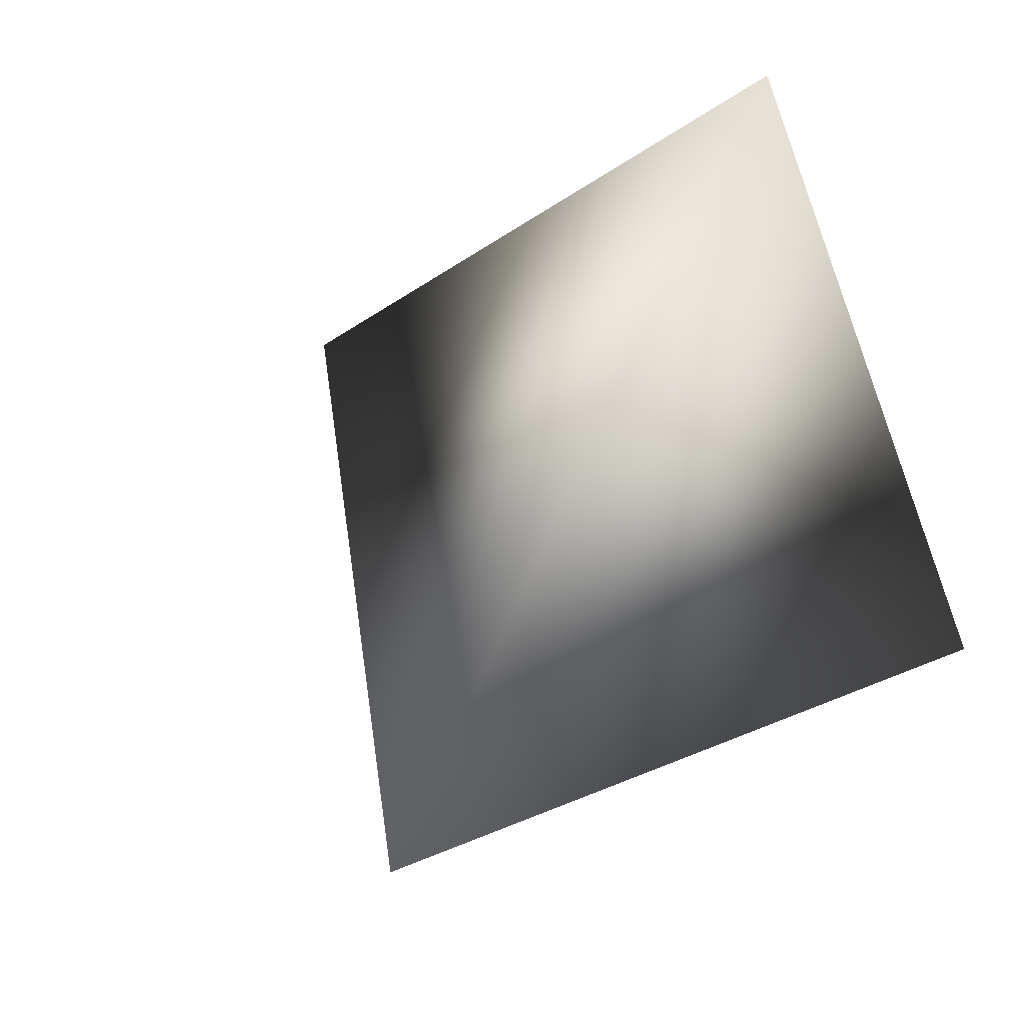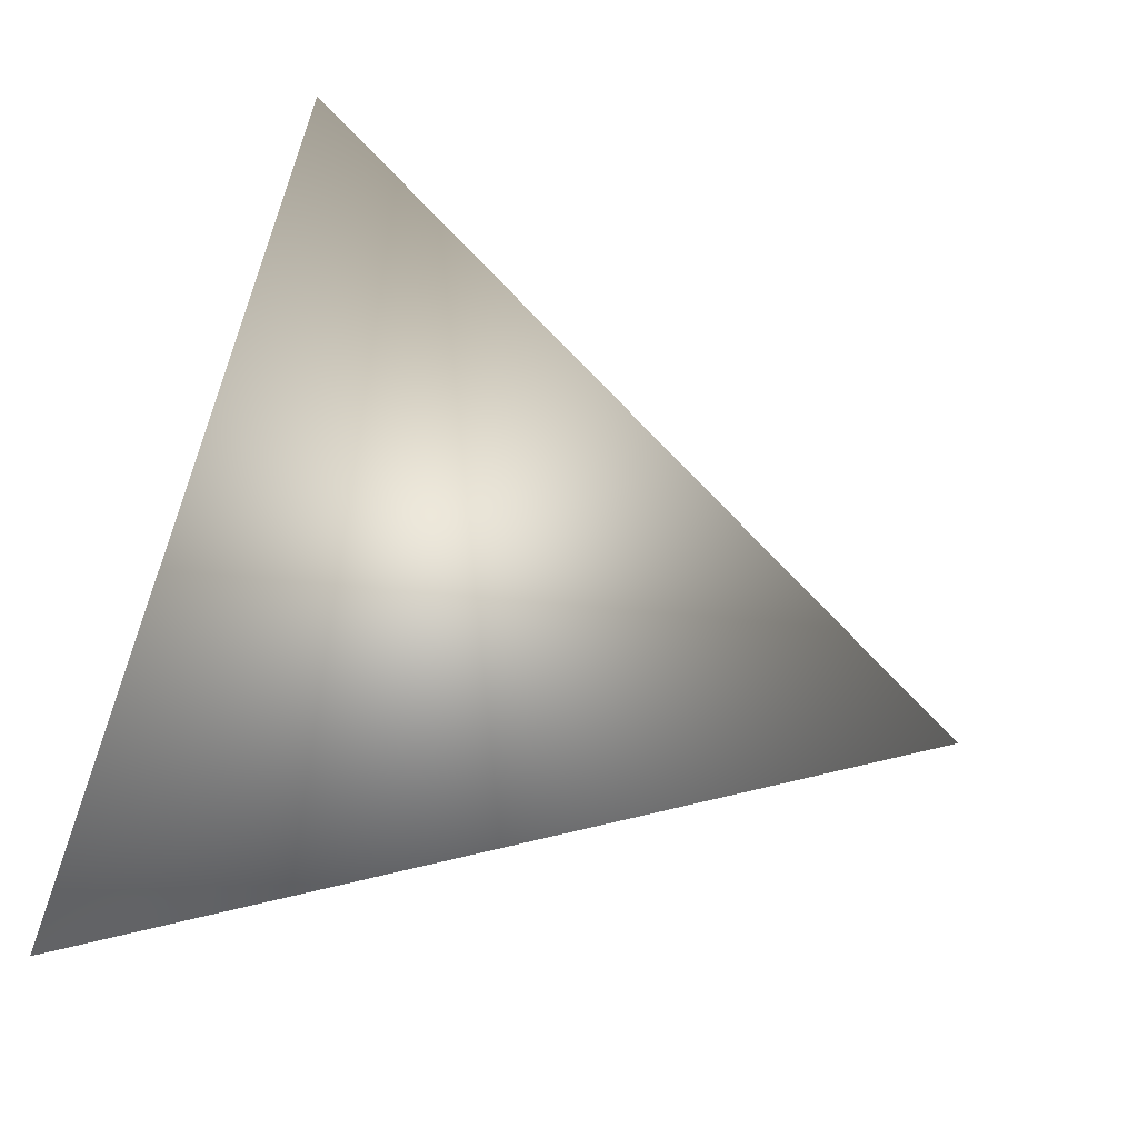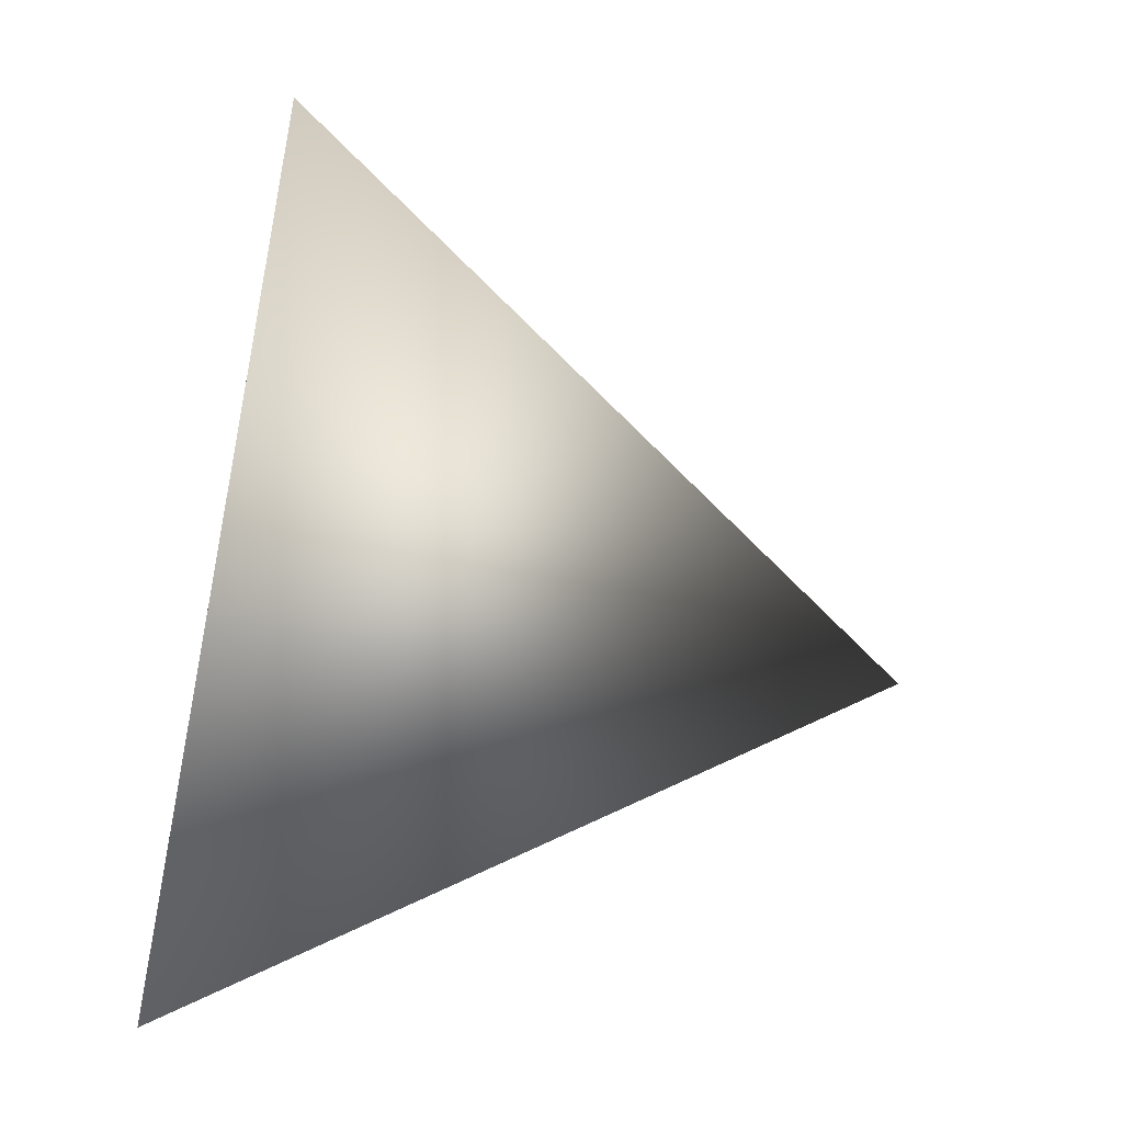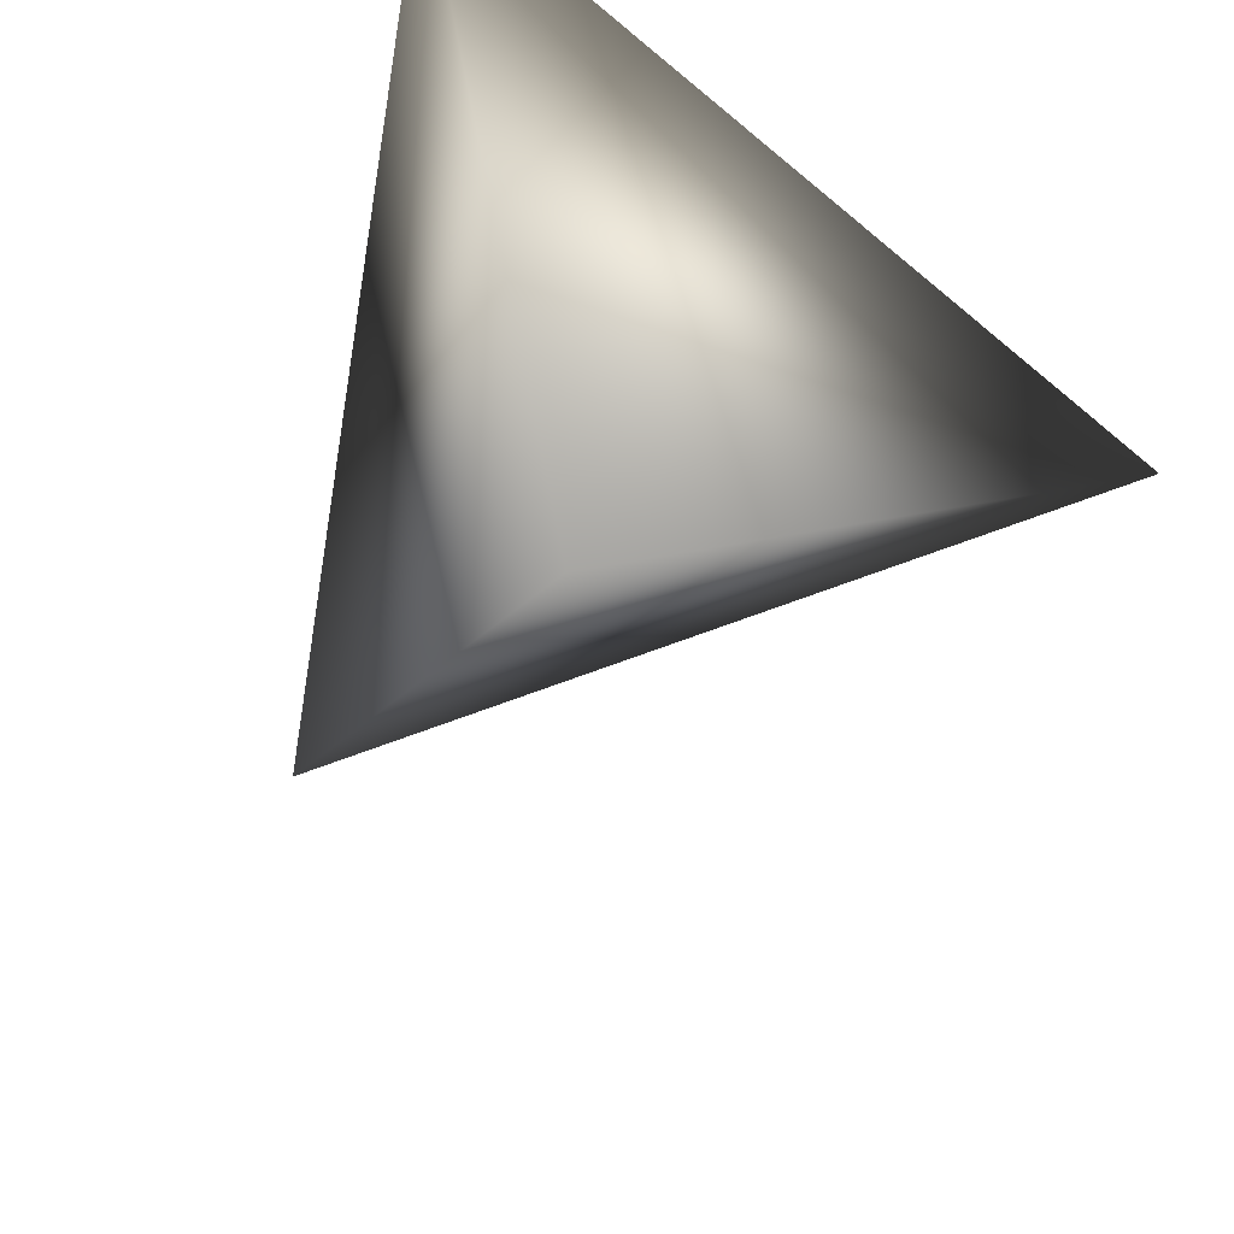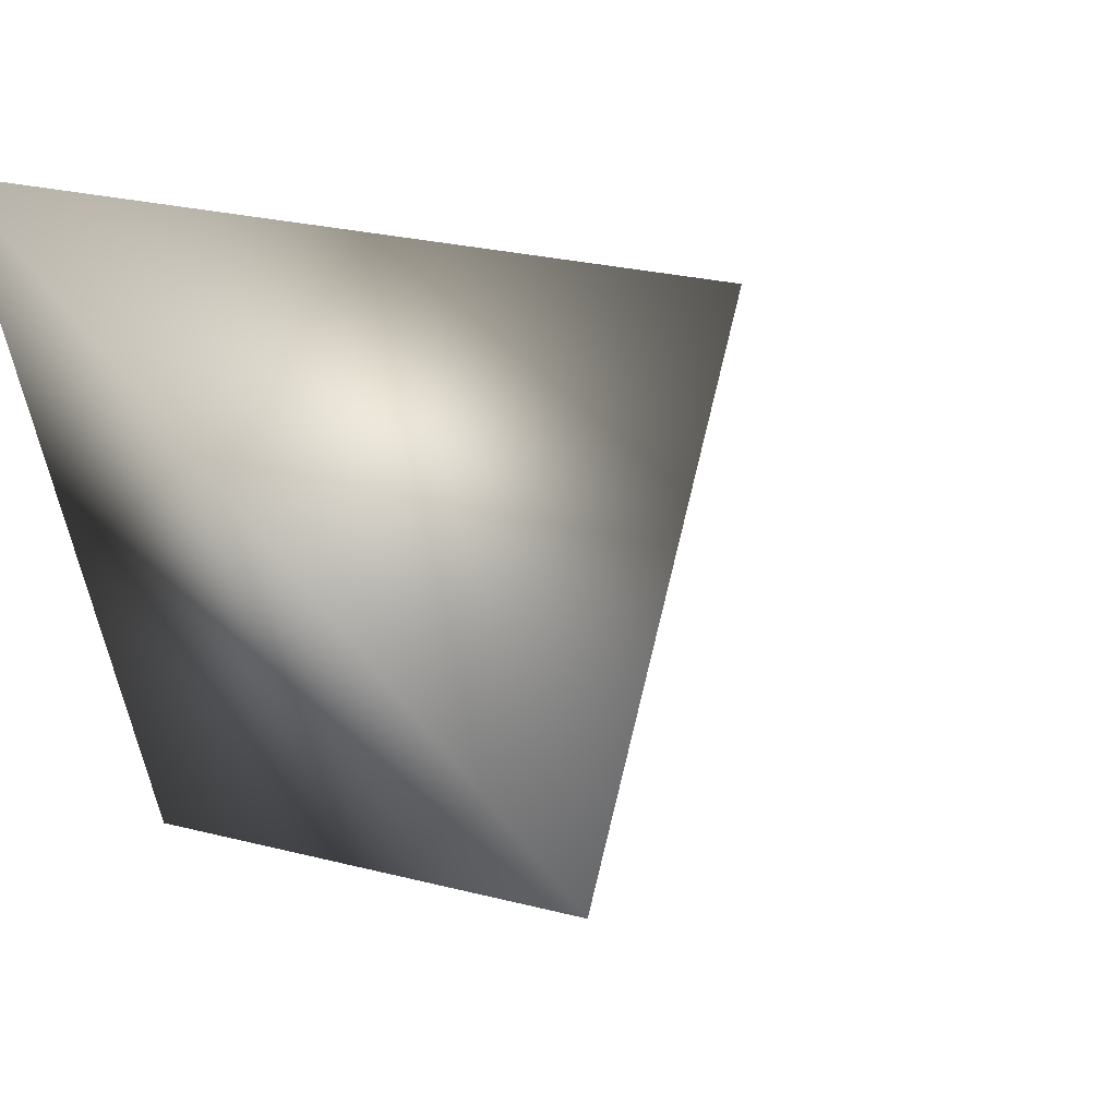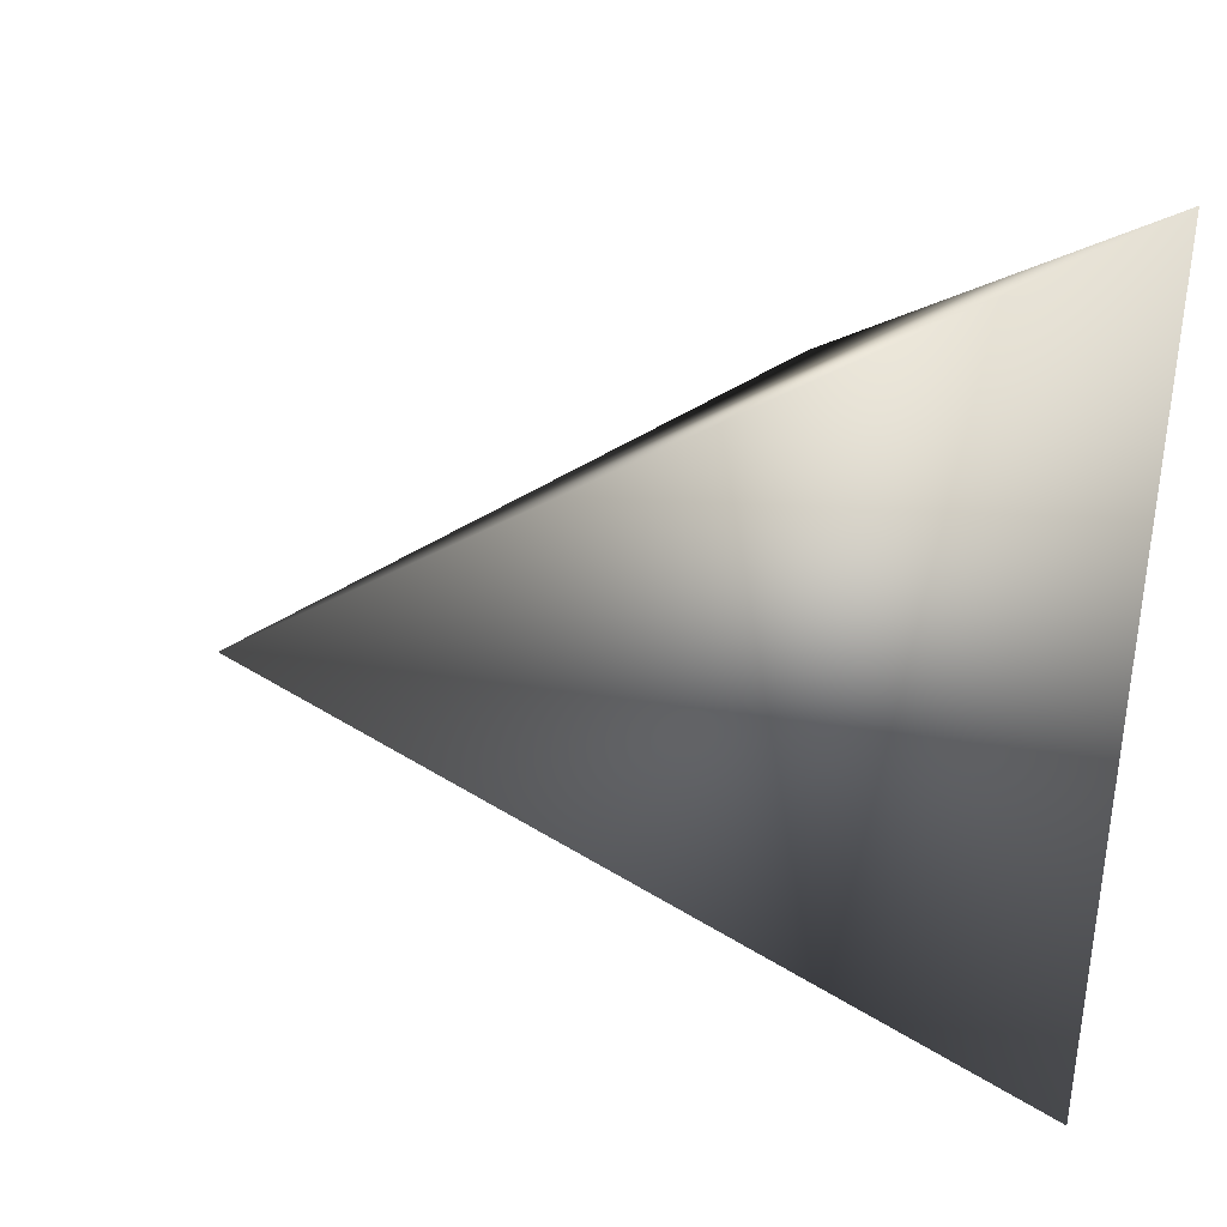
<metadata>
{"format":"obj","ext":"obj","renderer":"f3d","projection":"perspective","resolution":1024,"background":"white","views":[{"elev":47.5,"azim":-65.0,"up":"+Y"},{"elev":18.6,"azim":-164.2,"up":"+Y"},{"elev":-53.5,"azim":174.3,"up":"+Z"},{"elev":-47.3,"azim":60.3,"up":"+Z"},{"elev":50.9,"azim":141.7,"up":"+Z"},{"elev":17.7,"azim":-11.9,"up":"+Z"}]}
</metadata>
<code>
v -1.857 3.805 0.4074
v -2.11 3.894 0.273
v -1.858 3.861 0.1126
v -1.883 4.087 0.3082
f 1 3 4
f 1 2 3
f 4 2 1
f 3 2 4

</code>
